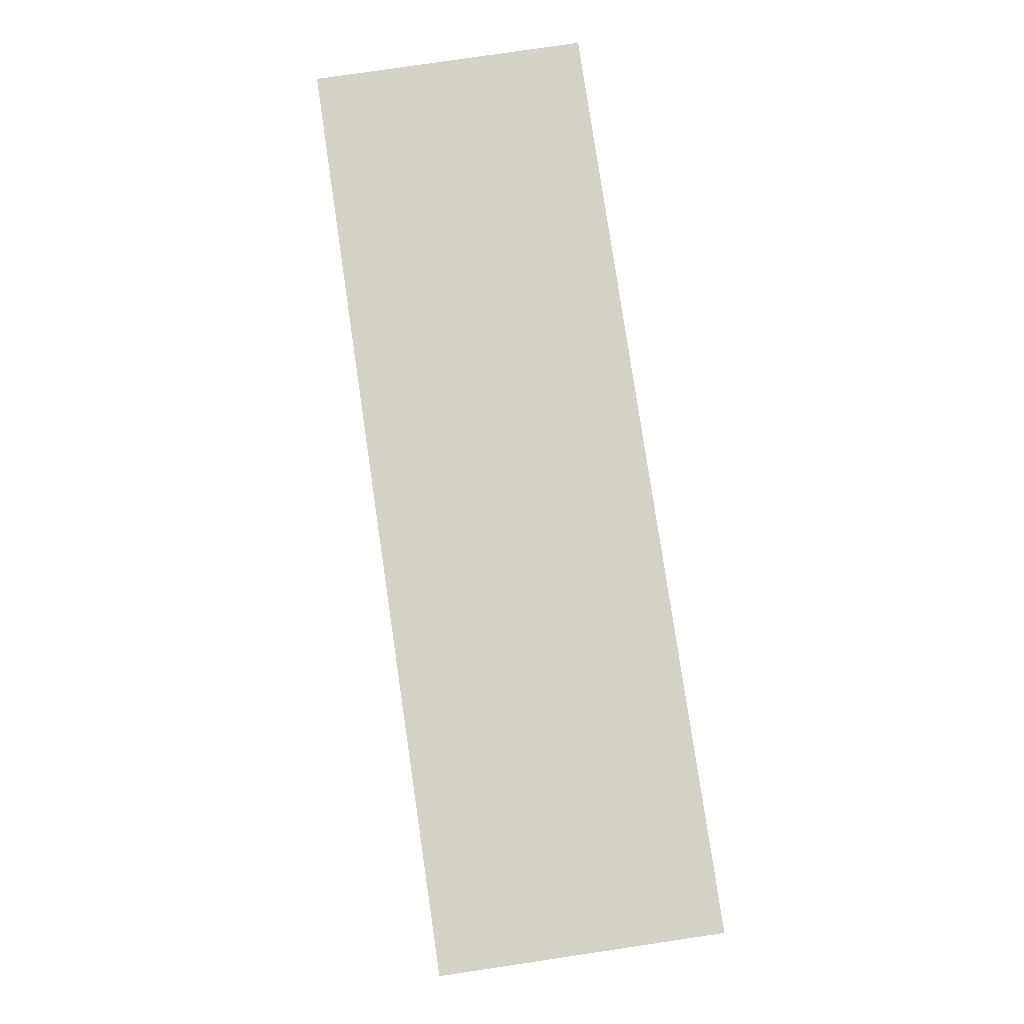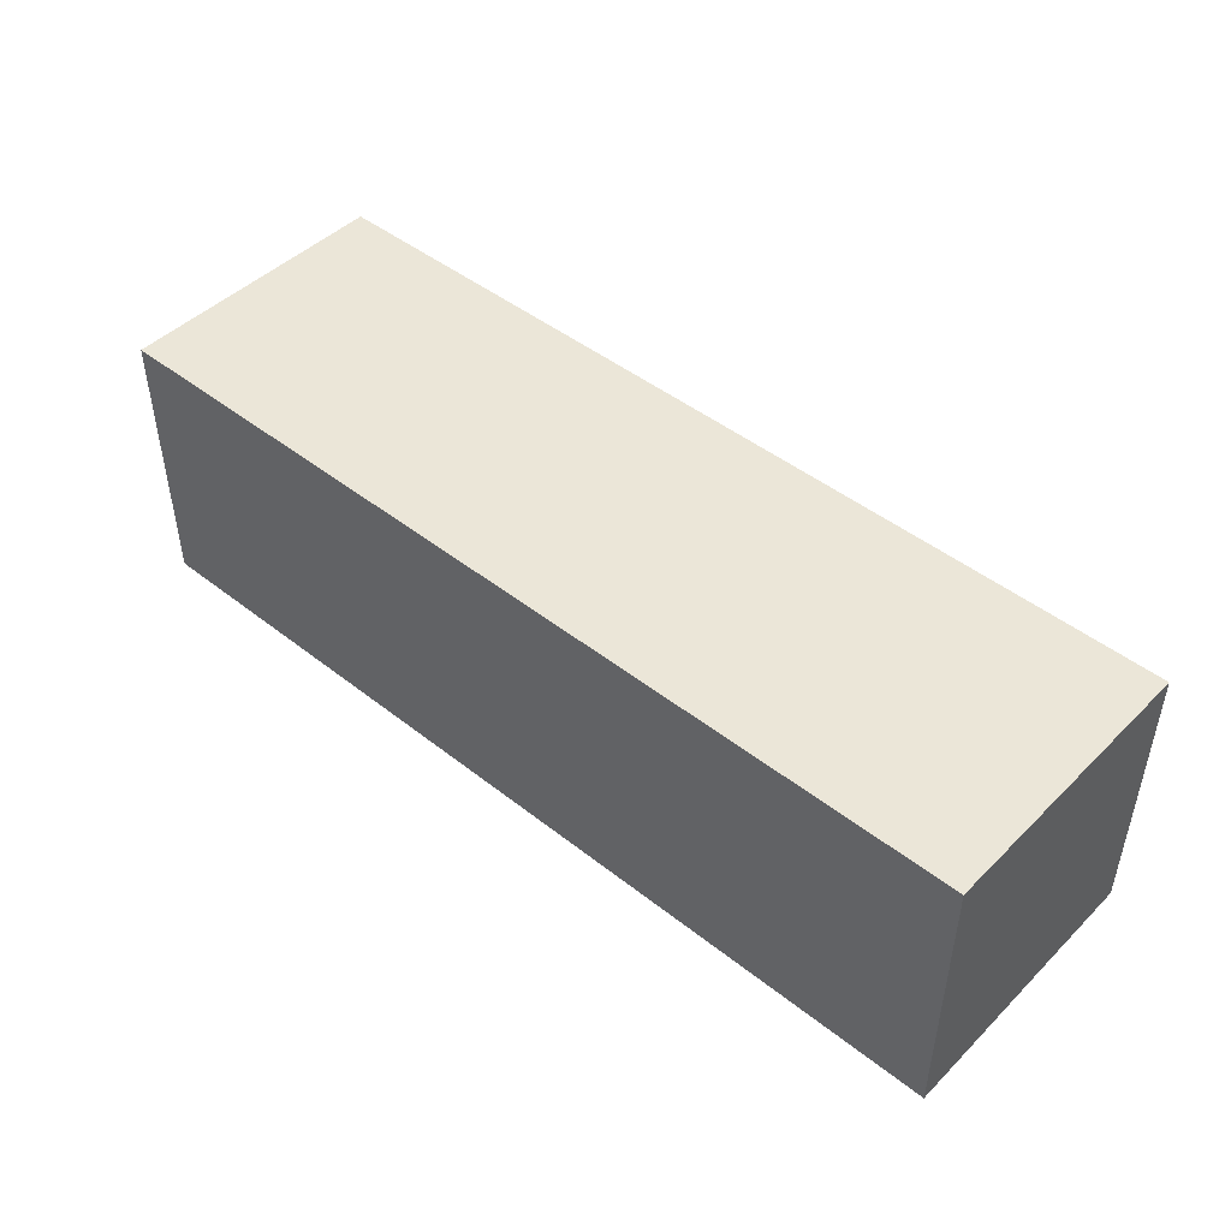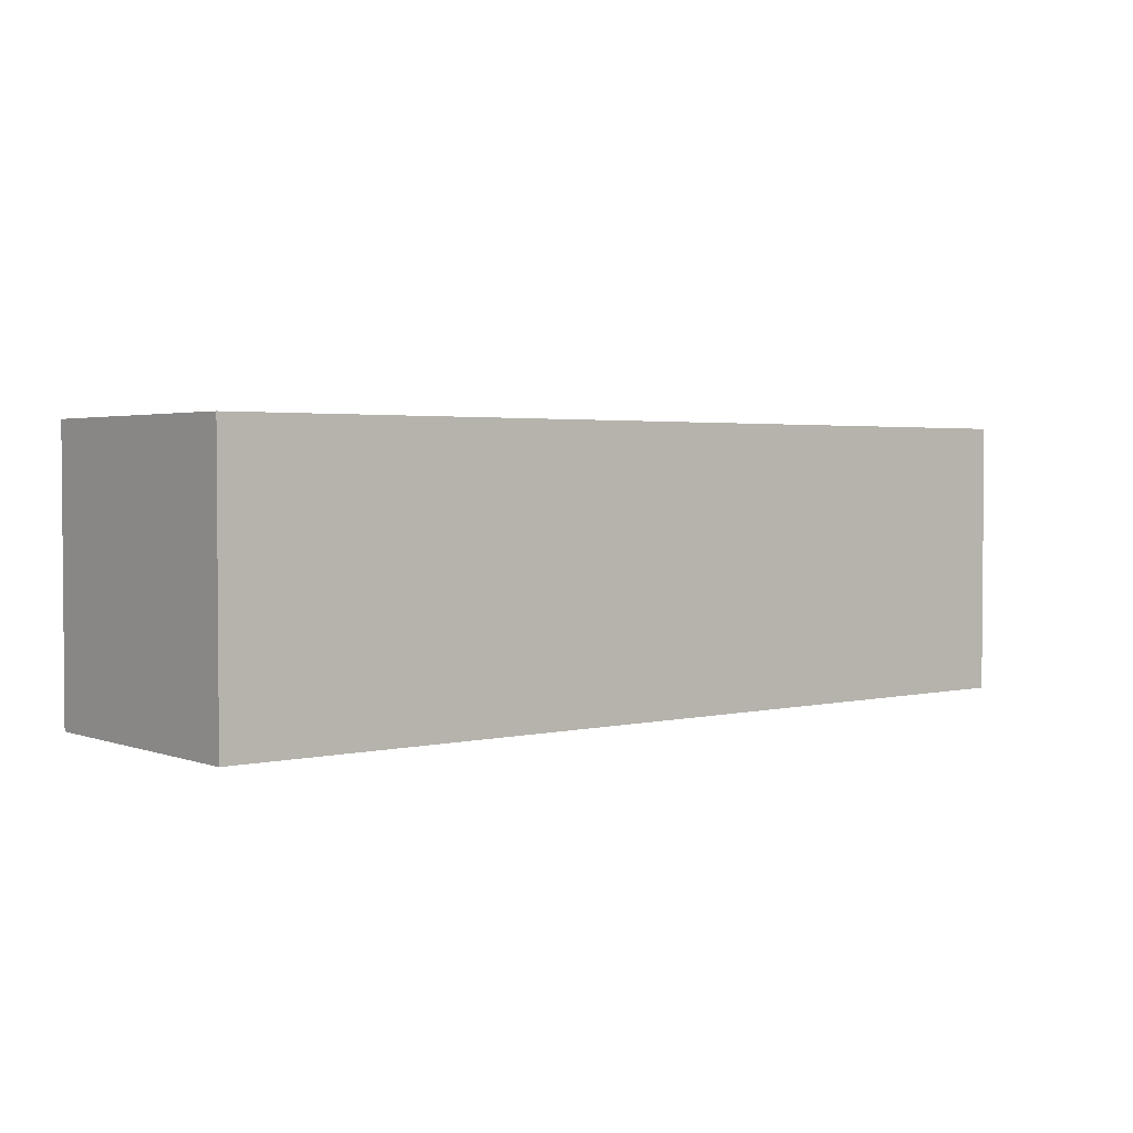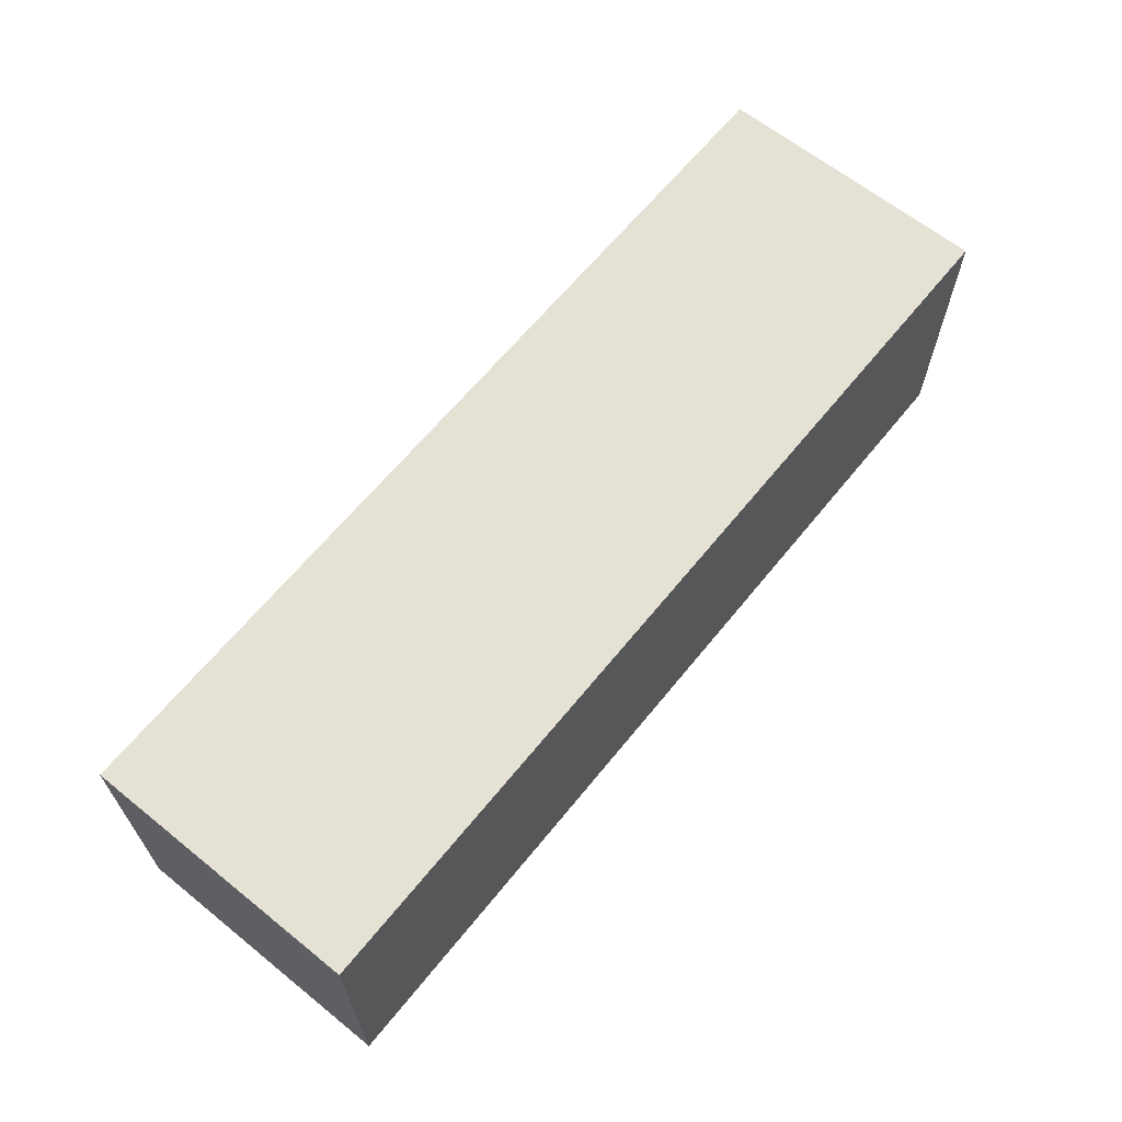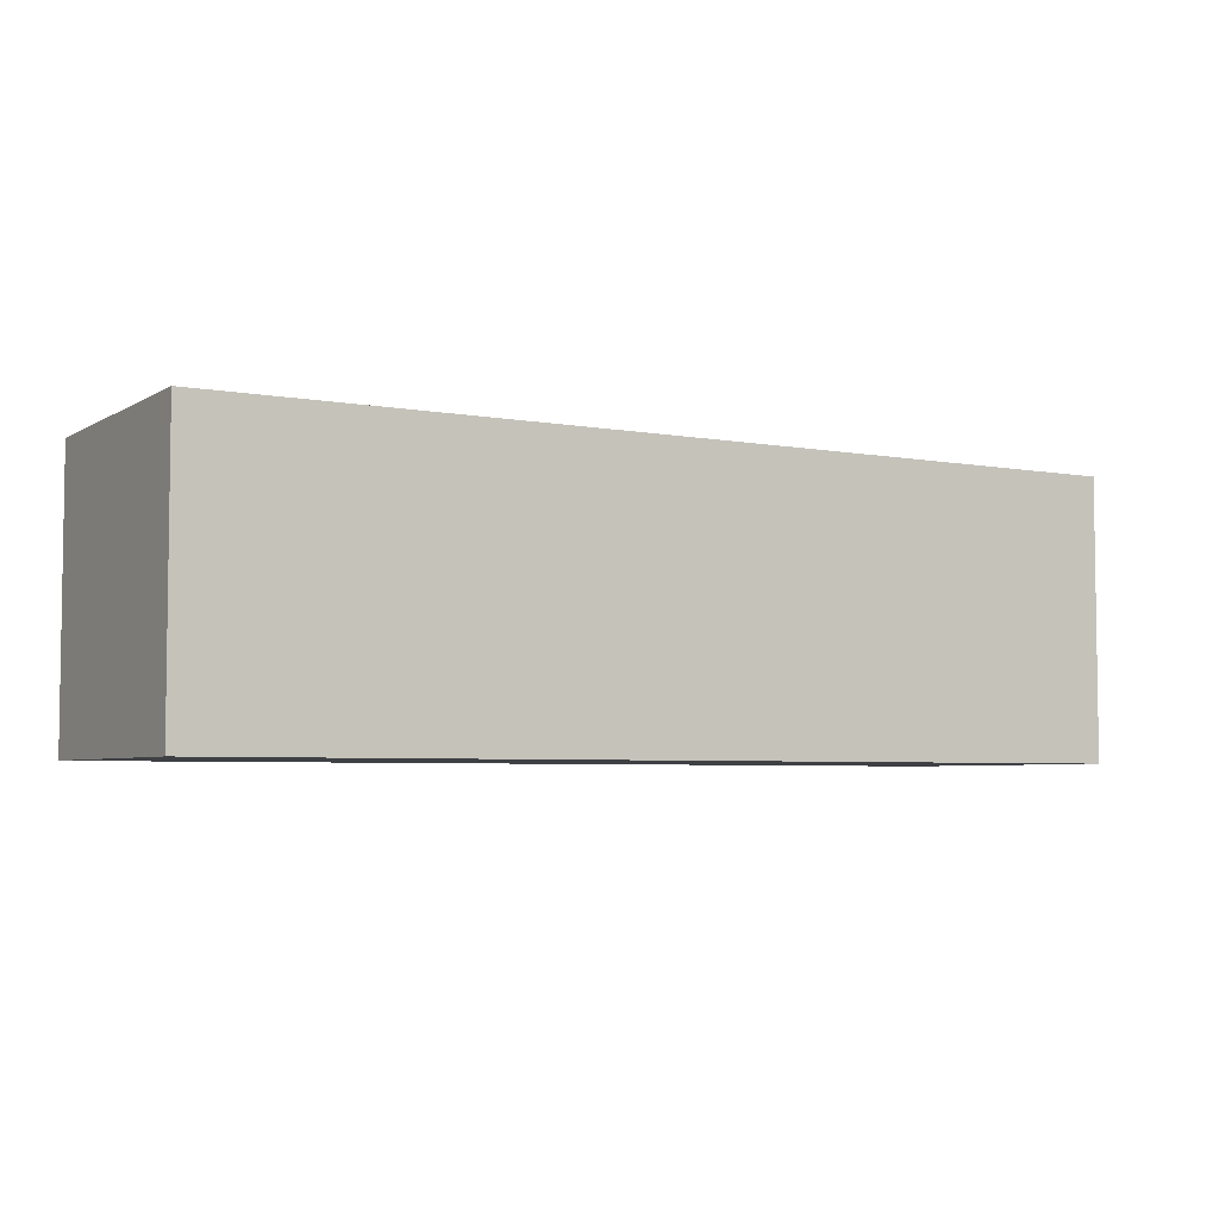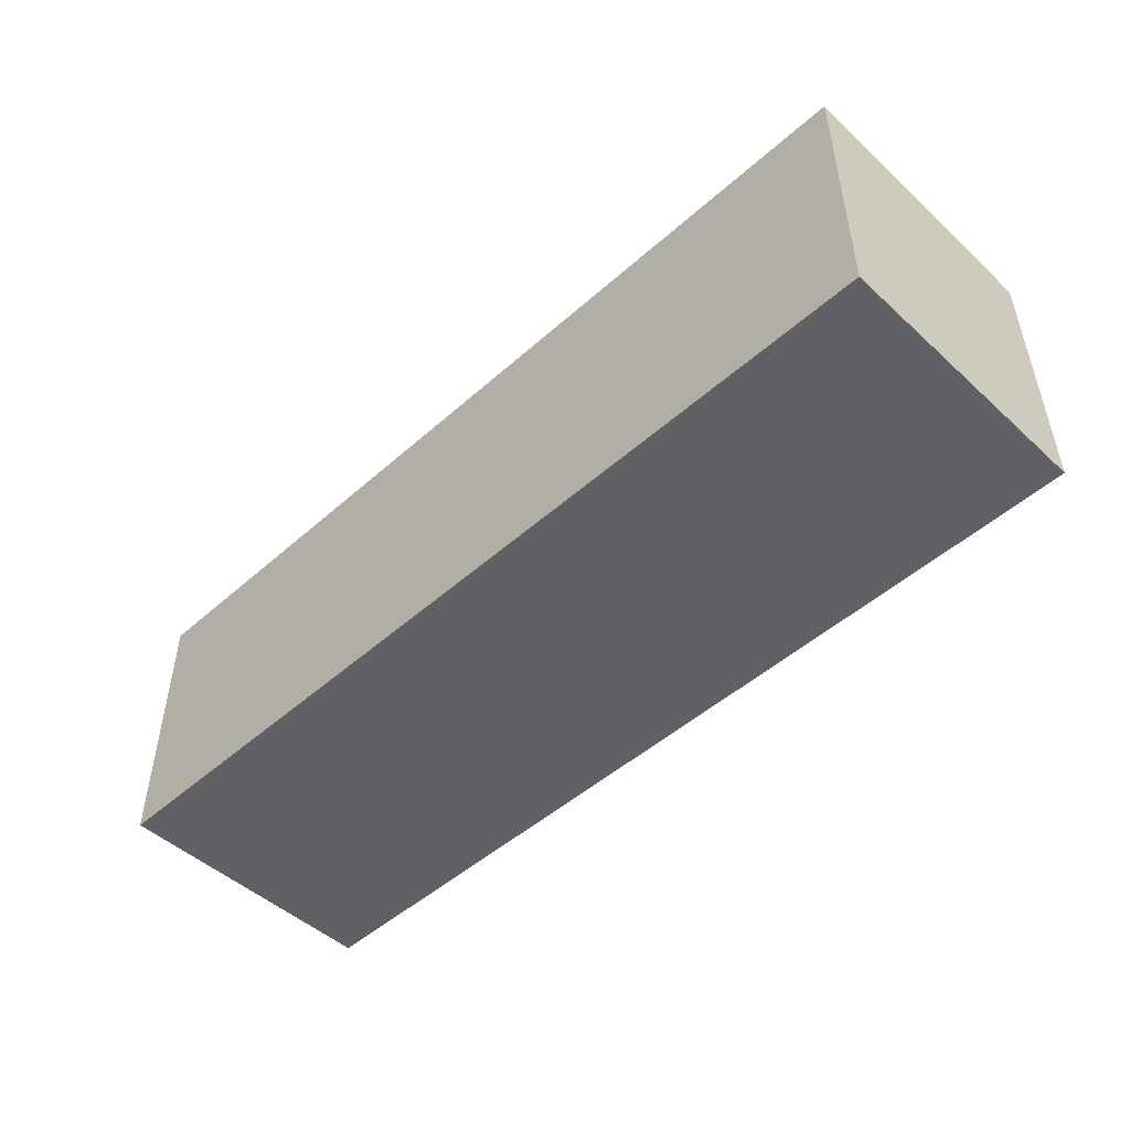
<metadata>
{"format":"obj","ext":"obj","renderer":"f3d","projection":"perspective","resolution":1024,"background":"white","views":[{"elev":79.8,"azim":81.6,"up":"+Z"},{"elev":46.3,"azim":-138.1,"up":"+Y"},{"elev":2.6,"azim":140.9,"up":"+Y"},{"elev":64.3,"azim":129.0,"up":"+Y"},{"elev":-4.8,"azim":149.6,"up":"+Y"},{"elev":-48.8,"azim":-135.4,"up":"+Z"}]}
</metadata>
<code>
o test_block_Cube
v 0.579 0.65 0.35
v 0.4432 0.65 0.35
v 0.4432 0.65 0.65
v 0.579 0.65 0.65
v 0.579 0.35 0.65
v 0.4432 0.35 0.65
v 0.4432 0.35 0.35
v -0.01111 0.35 0.65
v -0.01111 0.35 0.35
v 0.579 0.35 0.35
v 0.9889 0.35 0.65
v 0.9889 0.65 0.65
v -0.01111 0.65 0.65
v -0.01111 0.65 0.35
v 0.9889 0.35 0.35
v 0.9889 0.65 0.35
f 1 2 3 4
f 5 4 3 6
f 7 6 8 9
f 7 10 5 6
f 4 5 11 12
f 7 2 1 10
f 8 13 14 9
f 3 2 14 13
f 2 7 9 14
f 6 3 13 8
f 15 16 12 11
f 10 1 16 15
f 5 10 15 11
f 1 4 12 16

</code>
